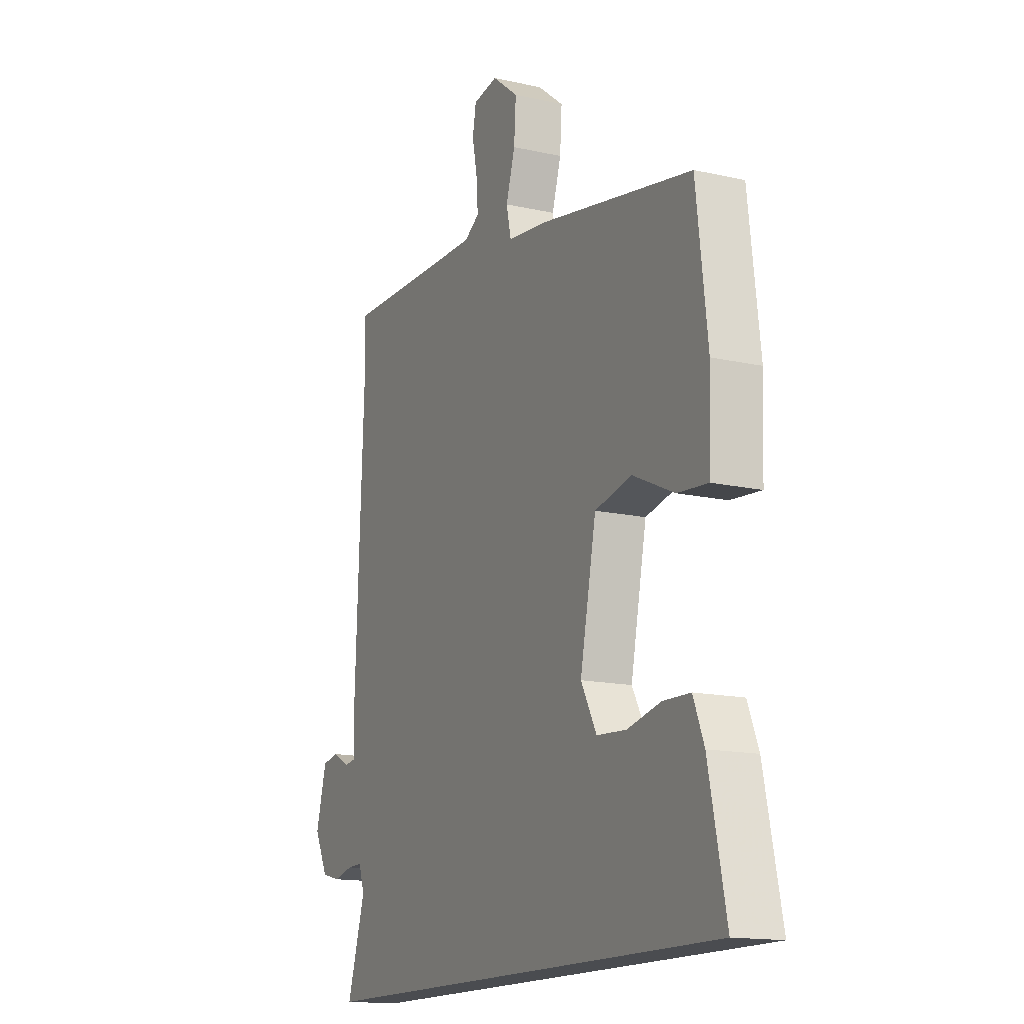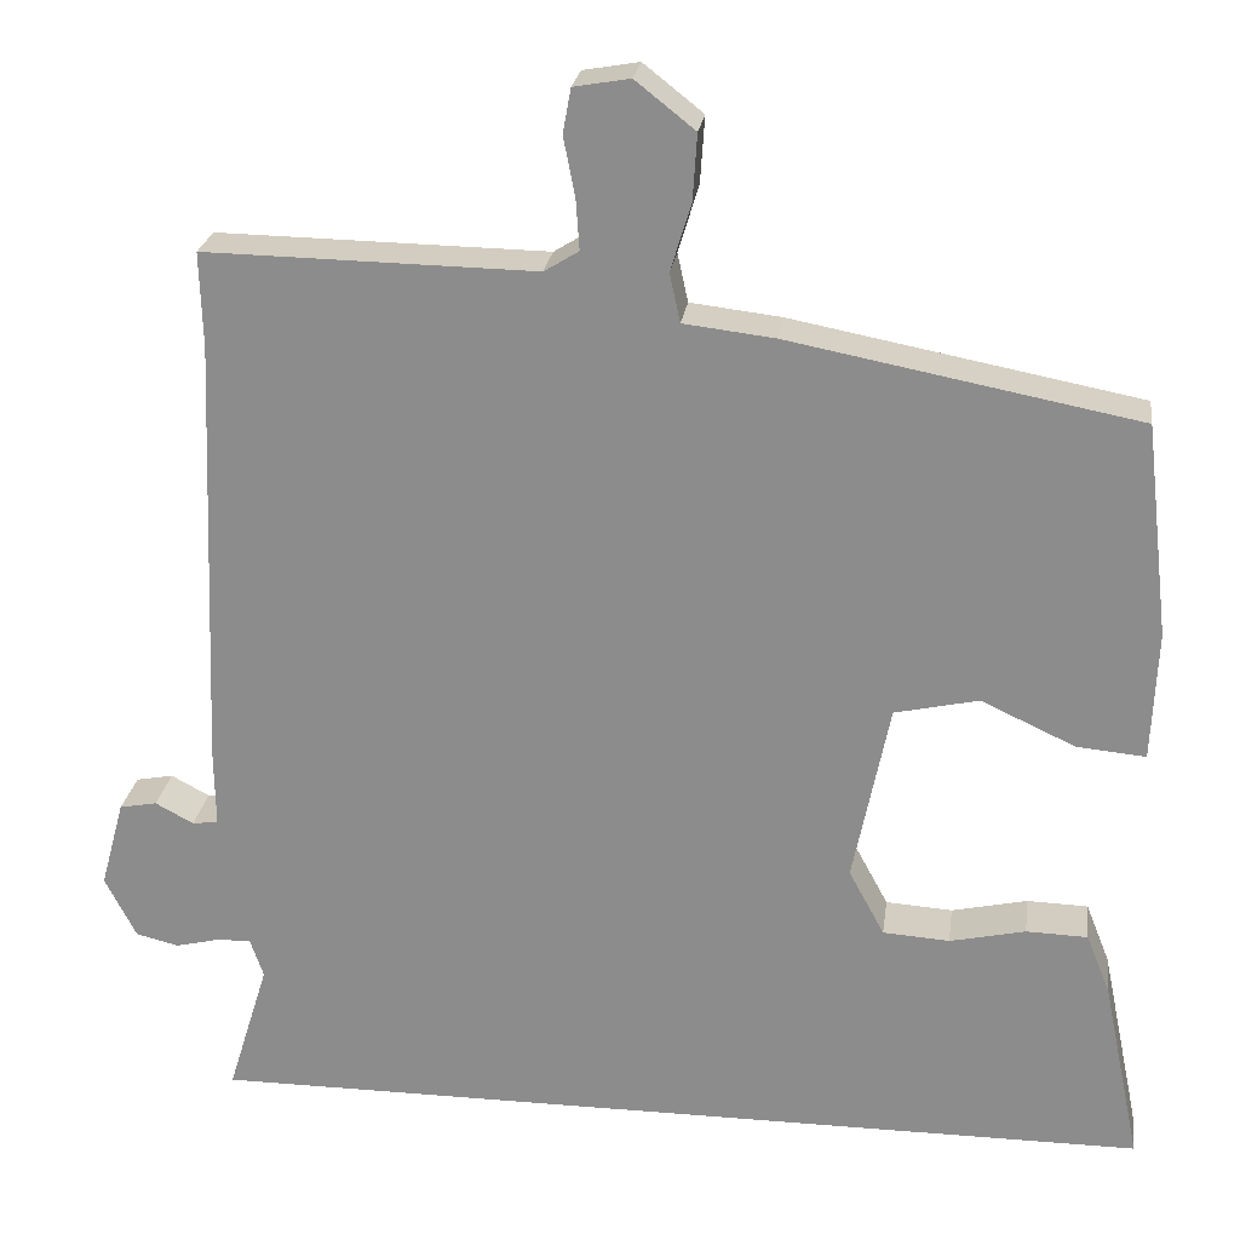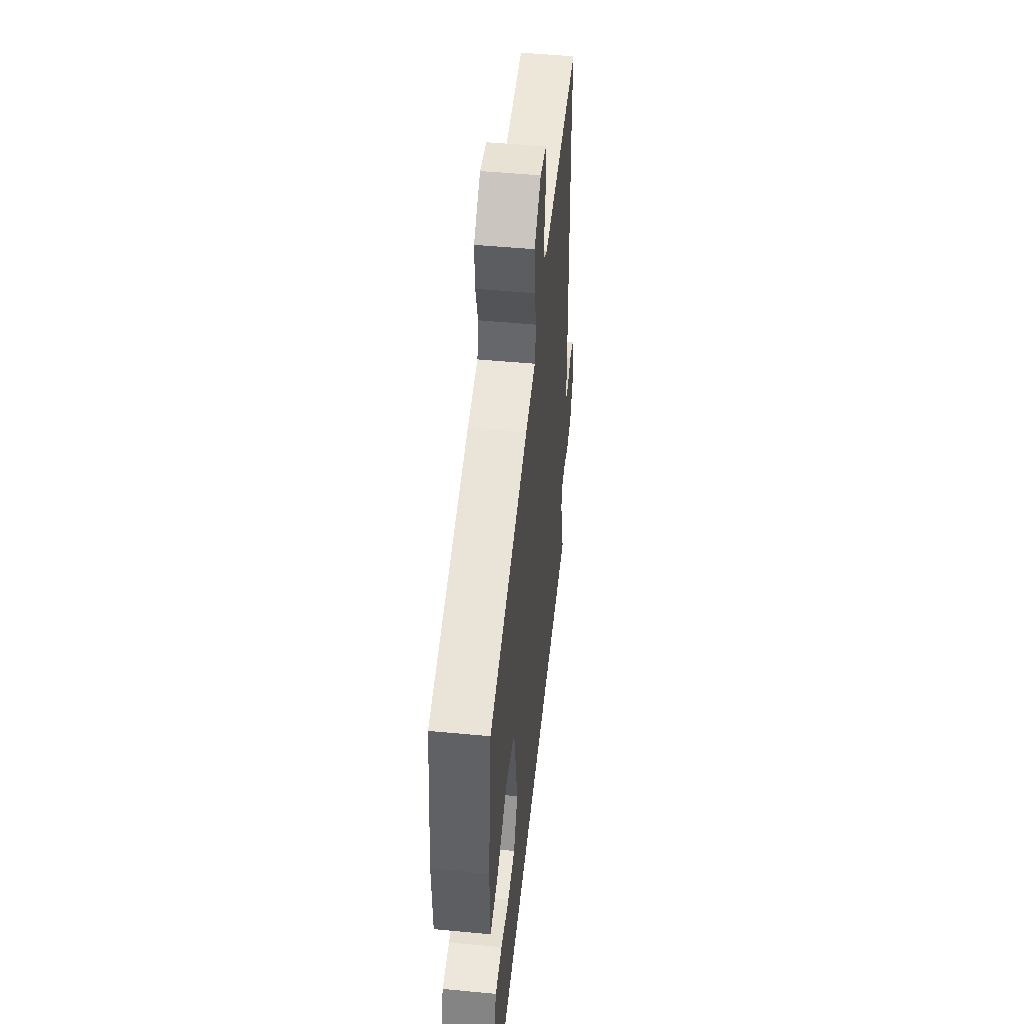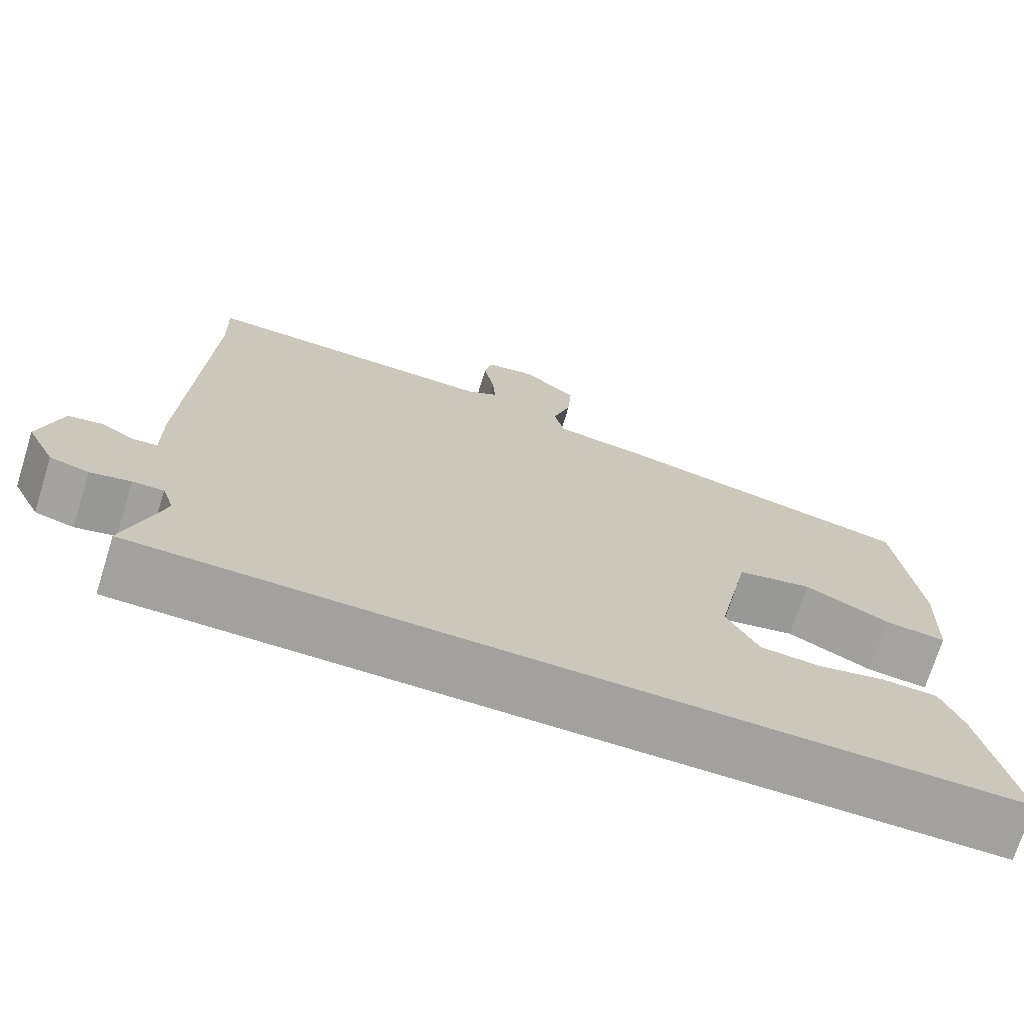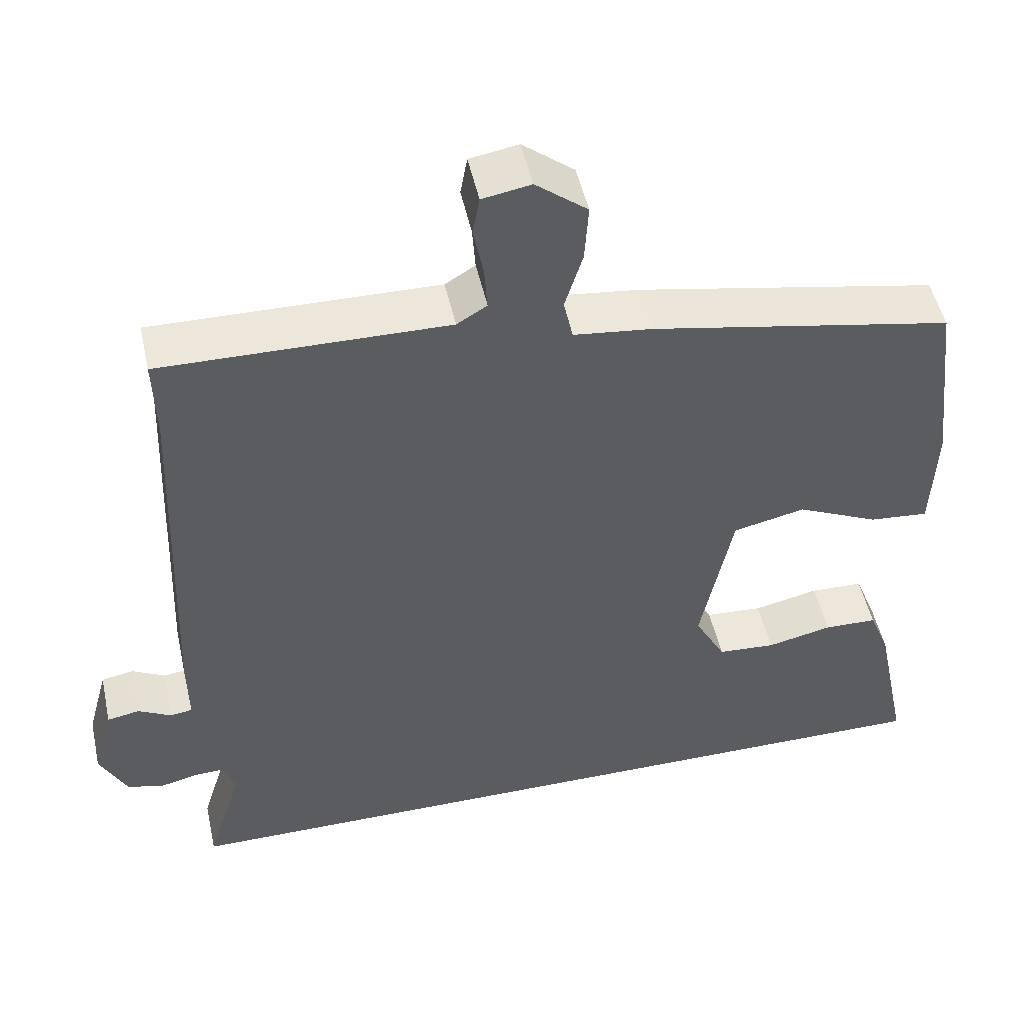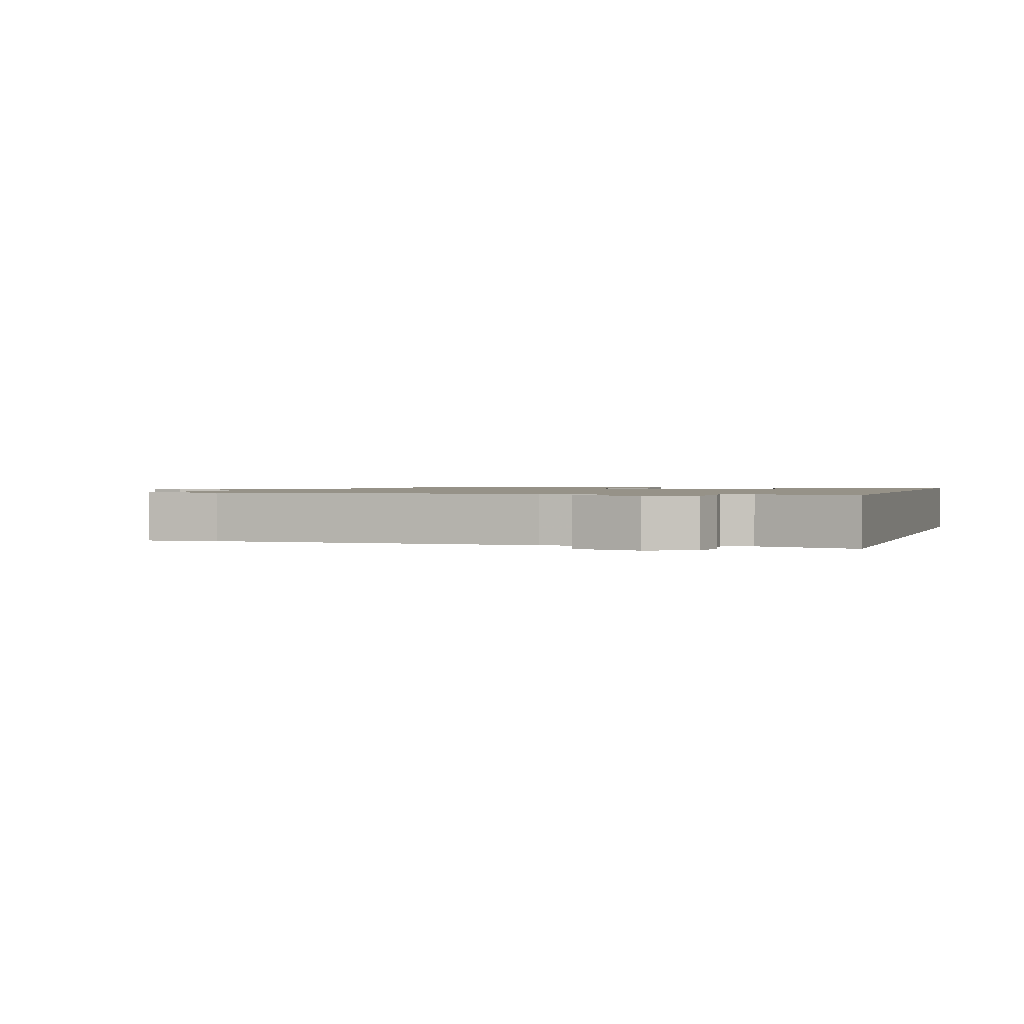
<metadata>
{"format":"obj","ext":"obj","renderer":"f3d","projection":"perspective","resolution":1024,"background":"white","views":[{"elev":-15.1,"azim":-115.7,"up":"+Z"},{"elev":24.3,"azim":-172.2,"up":"+Z"},{"elev":49.4,"azim":-84.0,"up":"+Z"},{"elev":-72.1,"azim":162.6,"up":"+Z"},{"elev":49.9,"azim":167.6,"up":"+Z"},{"elev":1.2,"azim":106.9,"up":"+Y"}]}
</metadata>
<code>
v 0.501 0.07 0.534
v 0.498 0.07 0.428
v 0.518 0.07 -0.062
v 0.517 0.07 -0.15
v 0.546 0.07 -0.154
v 0.589 0.07 -0.131
v 0.631 0.07 -0.139
v 0.658 0.07 -0.238
v 0.623 0.07 -0.307
v 0.575 0.07 -0.319
v 0.525 0.07 -0.307
v 0.487 0.07 -0.306
v 0.472 0.07 -0.35
v 0.518 0.07 -0.5
v -0.551 0.07 -0.5
v -0.508 0.07 -0.292
v -0.481 0.07 -0.224
v -0.412 0.07 -0.222
v -0.327 0.07 -0.241
v -0.252 0.07 -0.236
v -0.212 0.07 -0.162
v -0.253 0.07 0.041
v -0.347 0.07 0.062
v -0.453 0.07 0.013
v -0.53 0.07 0.006
v -0.536 0.07 0.152
v -0.508 0.07 0.391
v -0.117 0.07 0.466
v -0.015 0.07 0.478
v -0.003 0.07 0.533
v -0.026 0.07 0.608
v -0.031 0.07 0.683
v 0.036 0.07 0.736
v 0.099 0.07 0.725
v 0.108 0.07 0.675
v 0.095 0.07 0.609
v 0.091 0.07 0.552
v 0.13 0.07 0.528
v 0.501 0 0.534
v 0.498 0 0.428
v 0.518 0 -0.062
v 0.517 0 -0.15
v 0.546 0 -0.154
v 0.589 0 -0.131
v 0.631 0 -0.139
v 0.658 0 -0.238
v 0.623 0 -0.307
v 0.575 0 -0.319
v 0.525 0 -0.307
v 0.487 0 -0.306
v 0.472 0 -0.35
v 0.518 0 -0.5
v -0.551 0 -0.5
v -0.508 0 -0.292
v -0.481 0 -0.224
v -0.412 0 -0.222
v -0.327 0 -0.241
v -0.252 0 -0.236
v -0.212 0 -0.162
v -0.253 0 0.041
v -0.347 0 0.062
v -0.453 0 0.013
v -0.53 0 0.006
v -0.536 0 0.152
v -0.508 0 0.391
v -0.117 0 0.466
v -0.015 0 0.478
v -0.003 0 0.533
v -0.026 0 0.608
v -0.031 0 0.683
v 0.036 0 0.736
v 0.099 0 0.725
v 0.108 0 0.675
v 0.095 0 0.609
v 0.091 0 0.552
v 0.13 0 0.528
f 33 34 35 36
f 33 36 37
f 30 31 32 33
f 30 33 37
f 29 30 37 38
f 27 28 29
f 26 27 29
f 23 24 25 26
f 22 23 26 29
f 21 22 29 38
f 16 17 18 19
f 16 19 20
f 13 14 15 16
f 12 13 16 20
f 11 12 20 21
f 9 10 11
f 5 6 7 8
f 4 5 8 9
f 2 3 4
f 21 38 1 2
f 4 9 11 21
f 2 4 21
f 74 73 72 71
f 75 74 71
f 71 70 69 68
f 75 71 68
f 76 75 68 67
f 67 66 65
f 67 65 64
f 64 63 62 61
f 67 64 61 60
f 76 67 60 59
f 57 56 55 54
f 58 57 54
f 54 53 52 51
f 58 54 51 50
f 59 58 50 49
f 49 48 47
f 46 45 44 43
f 47 46 43 42
f 42 41 40
f 40 39 76 59
f 59 49 47 42
f 59 42 40
f 1 39 40 2
f 2 40 41 3
f 3 41 42 4
f 4 42 43 5
f 5 43 44 6
f 6 44 45 7
f 7 45 46 8
f 8 46 47 9
f 9 47 48 10
f 10 48 49 11
f 11 49 50 12
f 12 50 51 13
f 13 51 52 14
f 14 52 53 15
f 15 53 54 16
f 16 54 55 17
f 17 55 56 18
f 18 56 57 19
f 19 57 58 20
f 20 58 59 21
f 21 59 60 22
f 22 60 61 23
f 23 61 62 24
f 24 62 63 25
f 25 63 64 26
f 26 64 65 27
f 27 65 66 28
f 28 66 67 29
f 29 67 68 30
f 30 68 69 31
f 31 69 70 32
f 32 70 71 33
f 33 71 72 34
f 34 72 73 35
f 35 73 74 36
f 36 74 75 37
f 37 75 76 38
f 38 76 39 1

</code>
